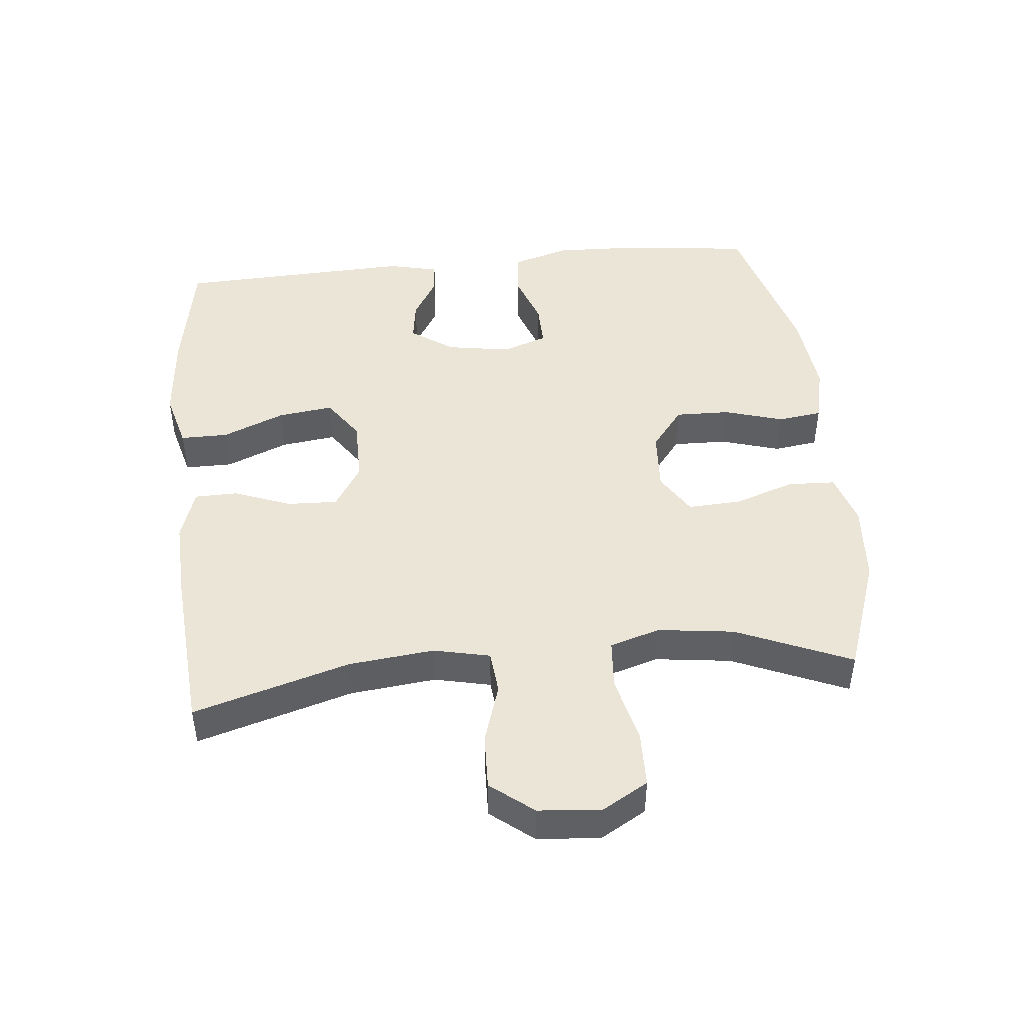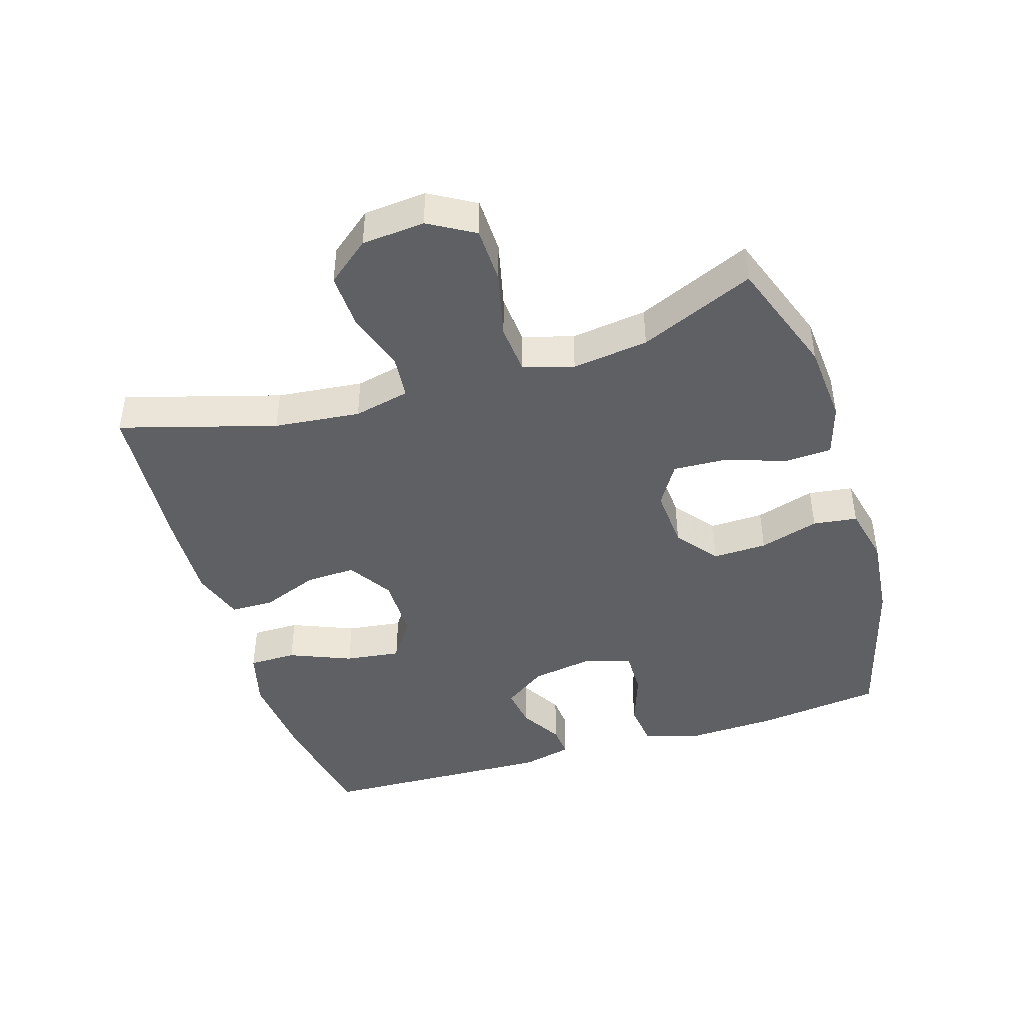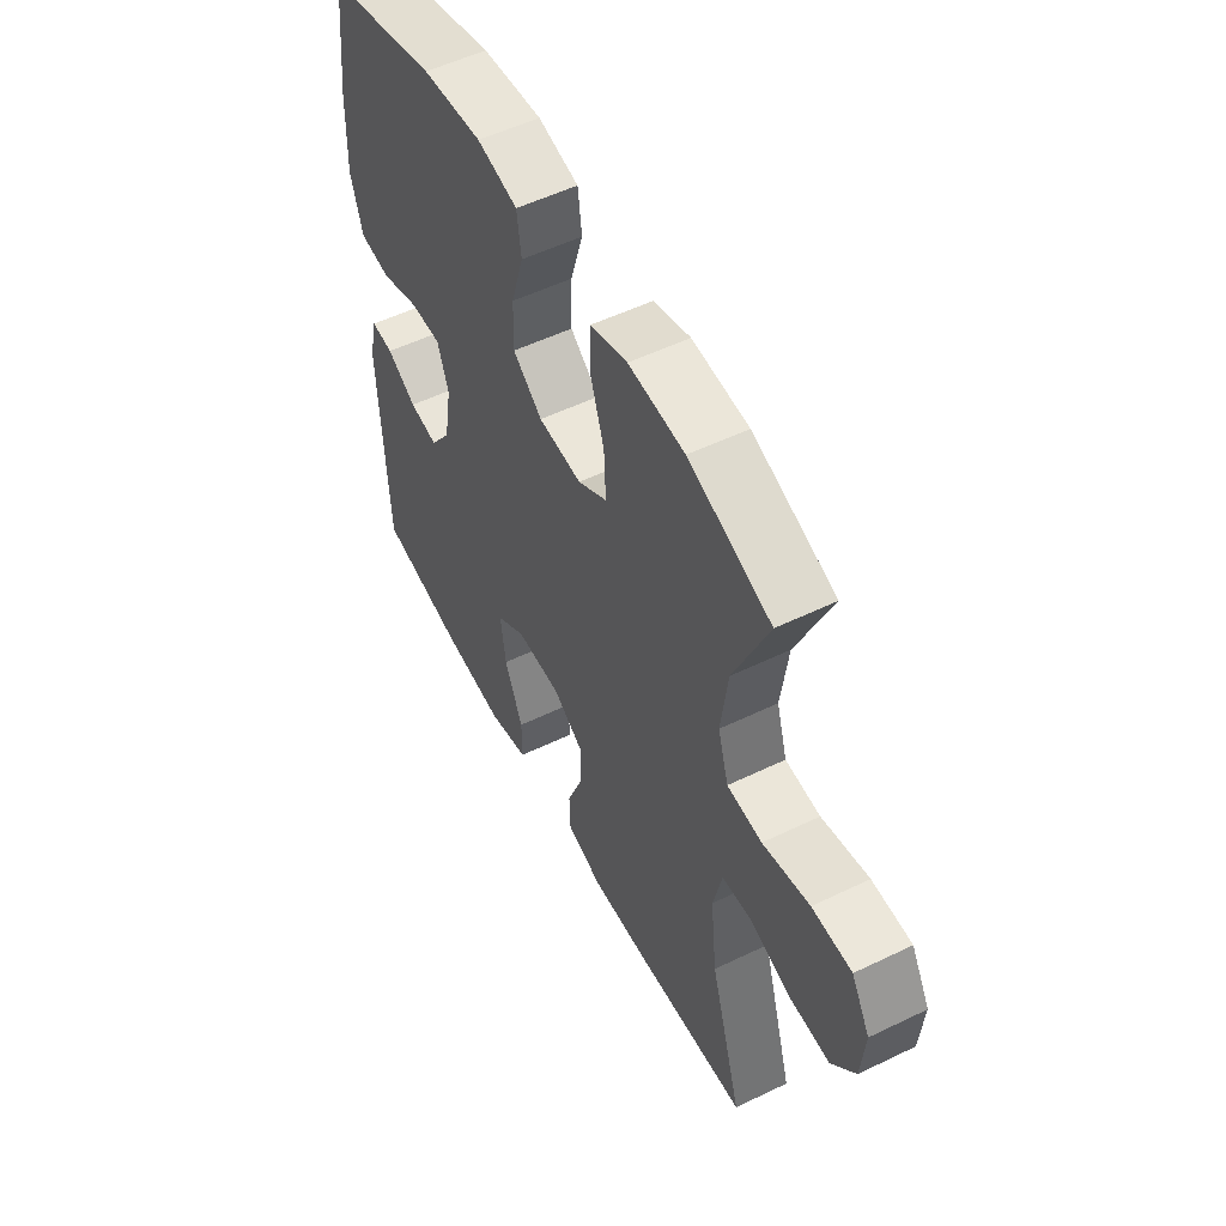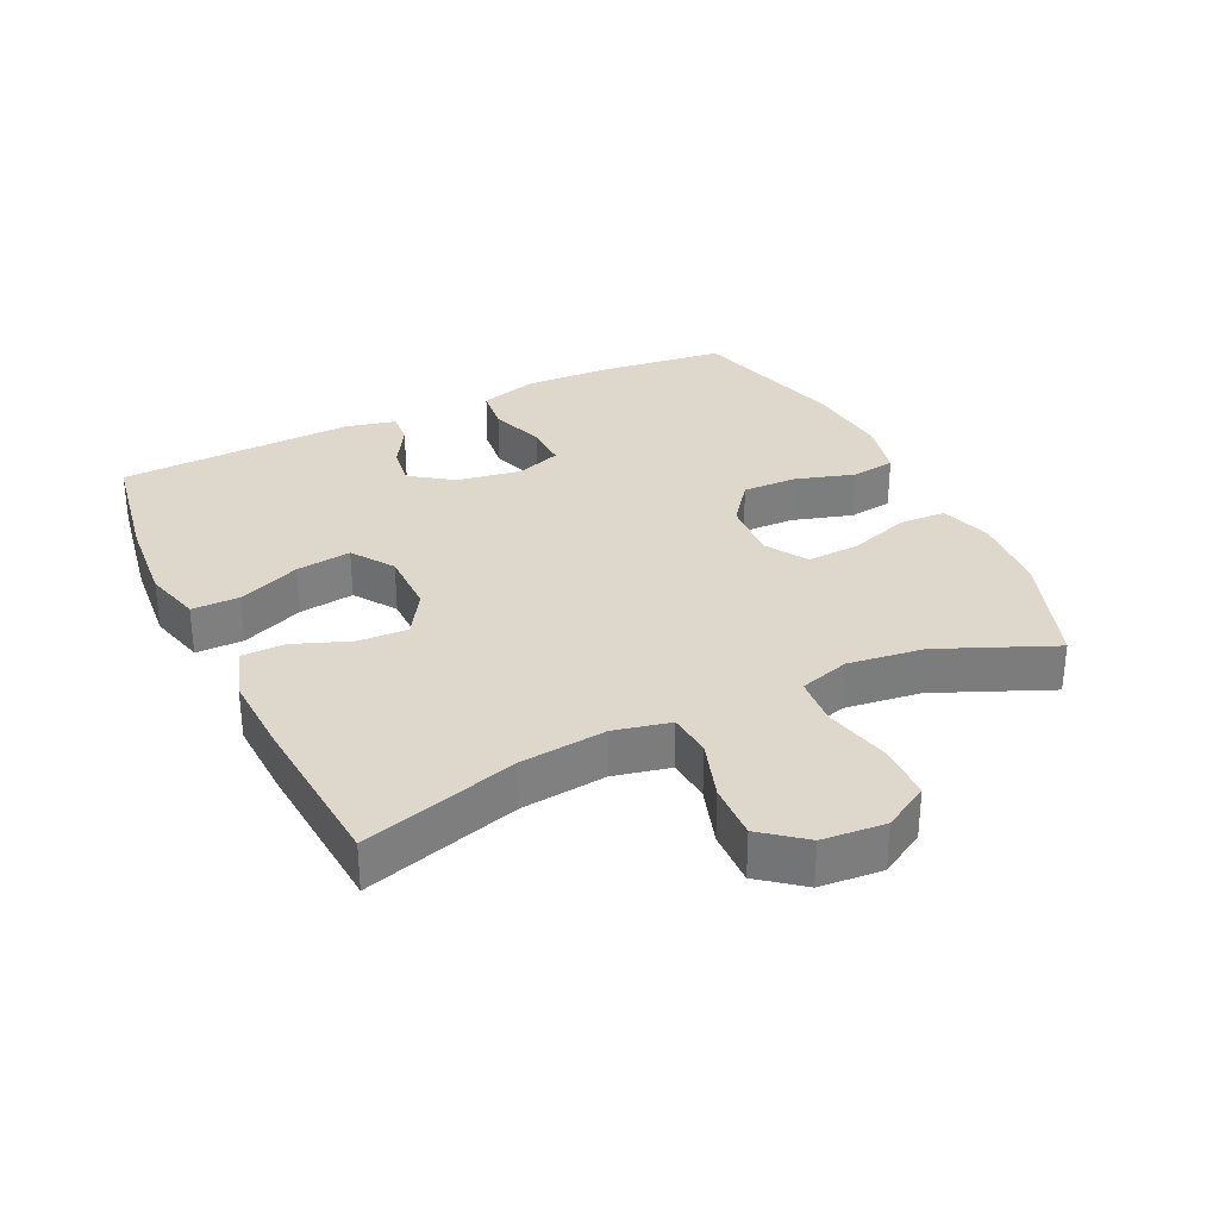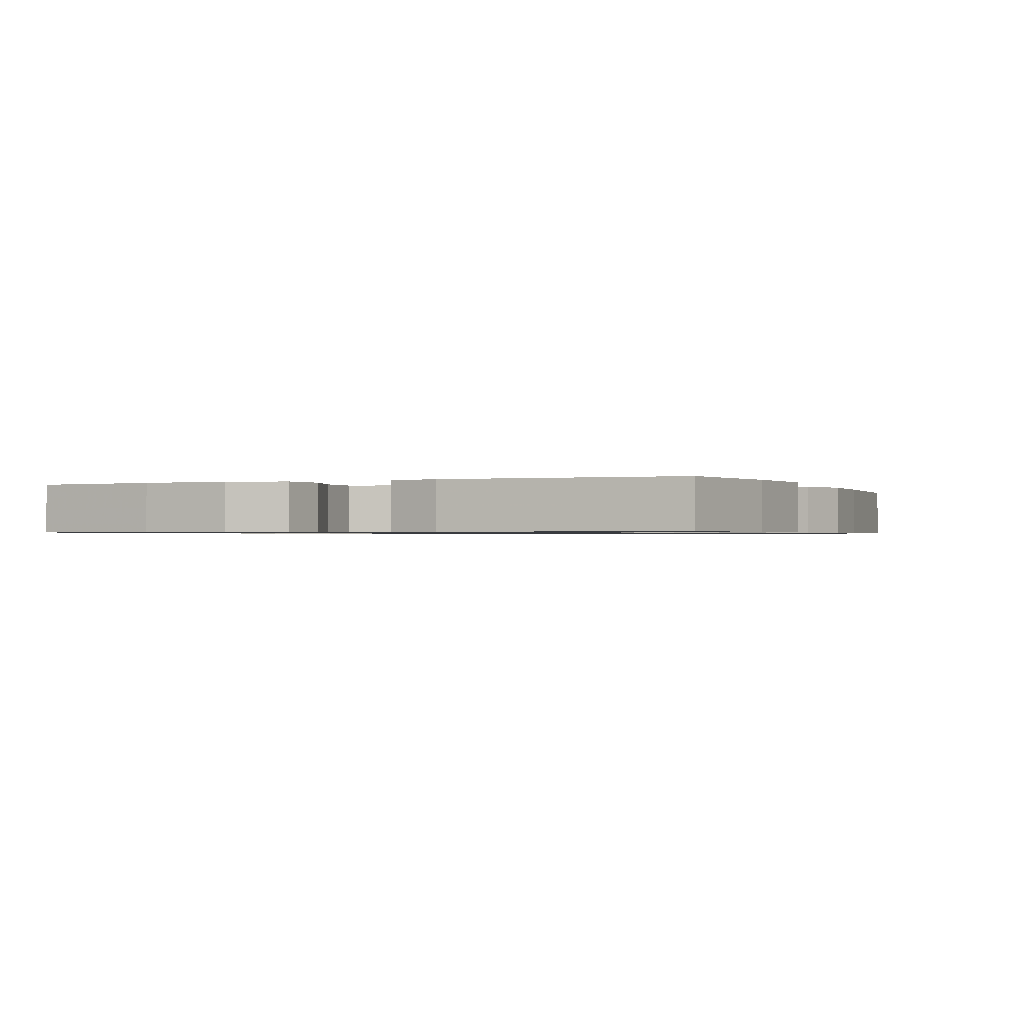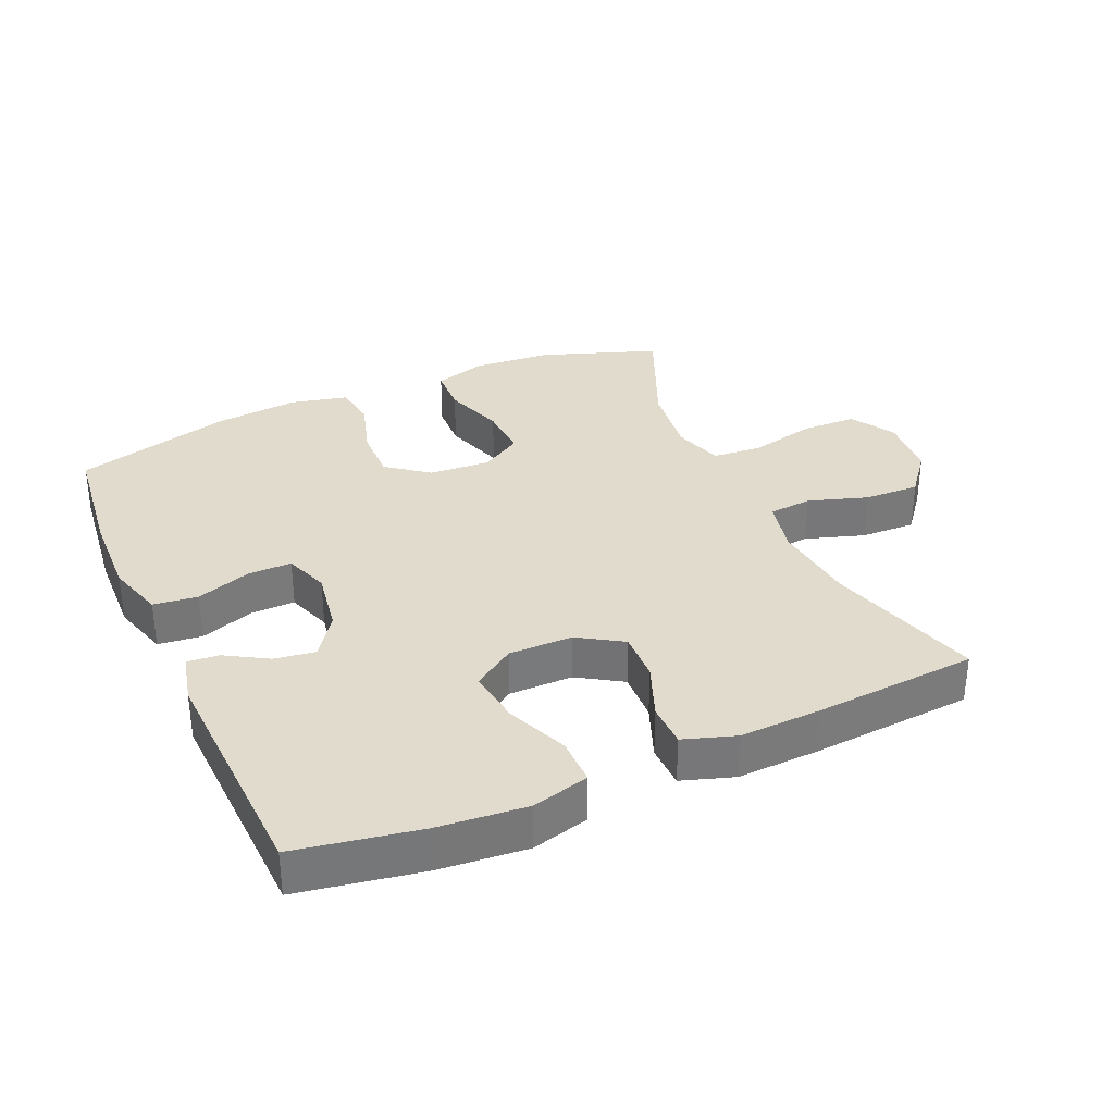
<metadata>
{"format":"obj","ext":"obj","renderer":"f3d","projection":"perspective","resolution":1024,"background":"white","views":[{"elev":46.0,"azim":-95.8,"up":"+Y"},{"elev":-44.1,"azim":-72.7,"up":"+Y"},{"elev":54.0,"azim":-117.2,"up":"+Z"},{"elev":31.5,"azim":-115.6,"up":"+Y"},{"elev":-0.8,"azim":113.6,"up":"+Y"},{"elev":33.2,"azim":156.1,"up":"+Y"}]}
</metadata>
<code>
v -0.5 0.07 0.5
v -0.323 0.07 0.563
v -0.202 0.07 0.572
v -0.123 0.07 0.548
v -0.12 0.07 0.477
v -0.151 0.07 0.384
v -0.155 0.07 0.304
v -0.092 0.07 0.265
v 0.001 0.07 0.271
v 0.064 0.07 0.32
v 0.062 0.07 0.402
v 0.035 0.07 0.492
v 0.044 0.07 0.559
v 0.131 0.07 0.579
v 0.26 0.07 0.566
v 0.5 0.07 0.5
v 0.523 0.07 0.31
v 0.528 0.07 0.177
v 0.502 0.07 0.09
v 0.435 0.07 0.082
v 0.352 0.07 0.111
v 0.285 0.07 0.112
v 0.261 0.07 0.044
v 0.277 0.07 -0.053
v 0.322 0.07 -0.117
v 0.384 0.07 -0.108
v 0.448 0.07 -0.07
v 0.496 0.07 -0.066
v 0.514 0.07 -0.142
v 0.5 0.07 -0.5
v 0.314 0.07 -0.533
v 0.179 0.07 -0.545
v 0.092 0.07 -0.522
v 0.092 0.07 -0.45
v 0.131 0.07 -0.356
v 0.142 0.07 -0.272
v 0.079 0.07 -0.229
v -0.018 0.07 -0.229
v -0.085 0.07 -0.271
v -0.082 0.07 -0.347
v -0.049 0.07 -0.432
v -0.05 0.07 -0.498
v -0.129 0.07 -0.524
v -0.252 0.07 -0.519
v -0.5 0.07 -0.5
v -0.431 0.07 -0.265
v -0.417 0.07 -0.135
v -0.436 0.07 -0.05
v -0.502 0.07 -0.044
v -0.592 0.07 -0.073
v -0.676 0.07 -0.076
v -0.727 0.07 -0.012
v -0.735 0.07 0.083
v -0.695 0.07 0.152
v -0.61 0.07 0.154
v -0.509 0.07 0.13
v -0.434 0.07 0.136
v -0.411 0.07 0.212
v -0.426 0.07 0.327
v -0.5 0 0.5
v -0.323 0 0.563
v -0.202 0 0.572
v -0.123 0 0.548
v -0.12 0 0.477
v -0.151 0 0.384
v -0.155 0 0.304
v -0.092 0 0.265
v 0.001 0 0.271
v 0.064 0 0.32
v 0.062 0 0.402
v 0.035 0 0.492
v 0.044 0 0.559
v 0.131 0 0.579
v 0.26 0 0.566
v 0.5 0 0.5
v 0.523 0 0.31
v 0.528 0 0.177
v 0.502 0 0.09
v 0.435 0 0.082
v 0.352 0 0.111
v 0.285 0 0.112
v 0.261 0 0.044
v 0.277 0 -0.053
v 0.322 0 -0.117
v 0.384 0 -0.108
v 0.448 0 -0.07
v 0.496 0 -0.066
v 0.514 0 -0.142
v 0.5 0 -0.5
v 0.314 0 -0.533
v 0.179 0 -0.545
v 0.092 0 -0.522
v 0.092 0 -0.45
v 0.131 0 -0.356
v 0.142 0 -0.272
v 0.079 0 -0.229
v -0.018 0 -0.229
v -0.085 0 -0.271
v -0.082 0 -0.347
v -0.049 0 -0.432
v -0.05 0 -0.498
v -0.129 0 -0.524
v -0.252 0 -0.519
v -0.5 0 -0.5
v -0.431 0 -0.265
v -0.417 0 -0.135
v -0.436 0 -0.05
v -0.502 0 -0.044
v -0.592 0 -0.073
v -0.676 0 -0.076
v -0.727 0 -0.012
v -0.735 0 0.083
v -0.695 0 0.152
v -0.61 0 0.154
v -0.509 0 0.13
v -0.434 0 0.136
v -0.411 0 0.212
v -0.426 0 0.327
f 53 54 55 56
f 53 56 57
f 52 53 57
f 49 50 51 52
f 48 49 52 57
f 47 48 57 58
f 43 44 45 46
f 43 46 47
f 40 41 42 43
f 39 40 43 47
f 38 39 47 58
f 32 33 34 35
f 32 35 36
f 31 32 36
f 30 31 36
f 29 30 36 37
f 26 27 28 29
f 25 26 29 37
f 18 19 20 21
f 18 21 22
f 17 18 22
f 16 17 22
f 15 16 22
f 14 15 22 23
f 11 12 13 14
f 10 11 14 23
f 3 4 5 6
f 3 6 7
f 59 1 2 3
f 59 3 7
f 58 59 7 8
f 38 58 8 9
f 24 25 37 38
f 23 24 38
f 9 10 23 38
f 115 114 113 112
f 116 115 112
f 116 112 111
f 111 110 109 108
f 116 111 108 107
f 117 116 107 106
f 105 104 103 102
f 106 105 102
f 102 101 100 99
f 106 102 99 98
f 117 106 98 97
f 94 93 92 91
f 95 94 91
f 95 91 90
f 95 90 89
f 96 95 89 88
f 88 87 86 85
f 96 88 85 84
f 80 79 78 77
f 81 80 77
f 81 77 76
f 81 76 75
f 81 75 74
f 82 81 74 73
f 73 72 71 70
f 82 73 70 69
f 65 64 63 62
f 66 65 62
f 62 61 60 118
f 66 62 118
f 67 66 118 117
f 68 67 117 97
f 97 96 84 83
f 97 83 82
f 97 82 69 68
f 1 60 61 2
f 2 61 62 3
f 3 62 63 4
f 4 63 64 5
f 5 64 65 6
f 6 65 66 7
f 7 66 67 8
f 8 67 68 9
f 9 68 69 10
f 10 69 70 11
f 11 70 71 12
f 12 71 72 13
f 13 72 73 14
f 14 73 74 15
f 15 74 75 16
f 16 75 76 17
f 17 76 77 18
f 18 77 78 19
f 19 78 79 20
f 20 79 80 21
f 21 80 81 22
f 22 81 82 23
f 23 82 83 24
f 24 83 84 25
f 25 84 85 26
f 26 85 86 27
f 27 86 87 28
f 28 87 88 29
f 29 88 89 30
f 30 89 90 31
f 31 90 91 32
f 32 91 92 33
f 33 92 93 34
f 34 93 94 35
f 35 94 95 36
f 36 95 96 37
f 37 96 97 38
f 38 97 98 39
f 39 98 99 40
f 40 99 100 41
f 41 100 101 42
f 42 101 102 43
f 43 102 103 44
f 44 103 104 45
f 45 104 105 46
f 46 105 106 47
f 47 106 107 48
f 48 107 108 49
f 49 108 109 50
f 50 109 110 51
f 51 110 111 52
f 52 111 112 53
f 53 112 113 54
f 54 113 114 55
f 55 114 115 56
f 56 115 116 57
f 57 116 117 58
f 58 117 118 59
f 59 118 60 1

</code>
